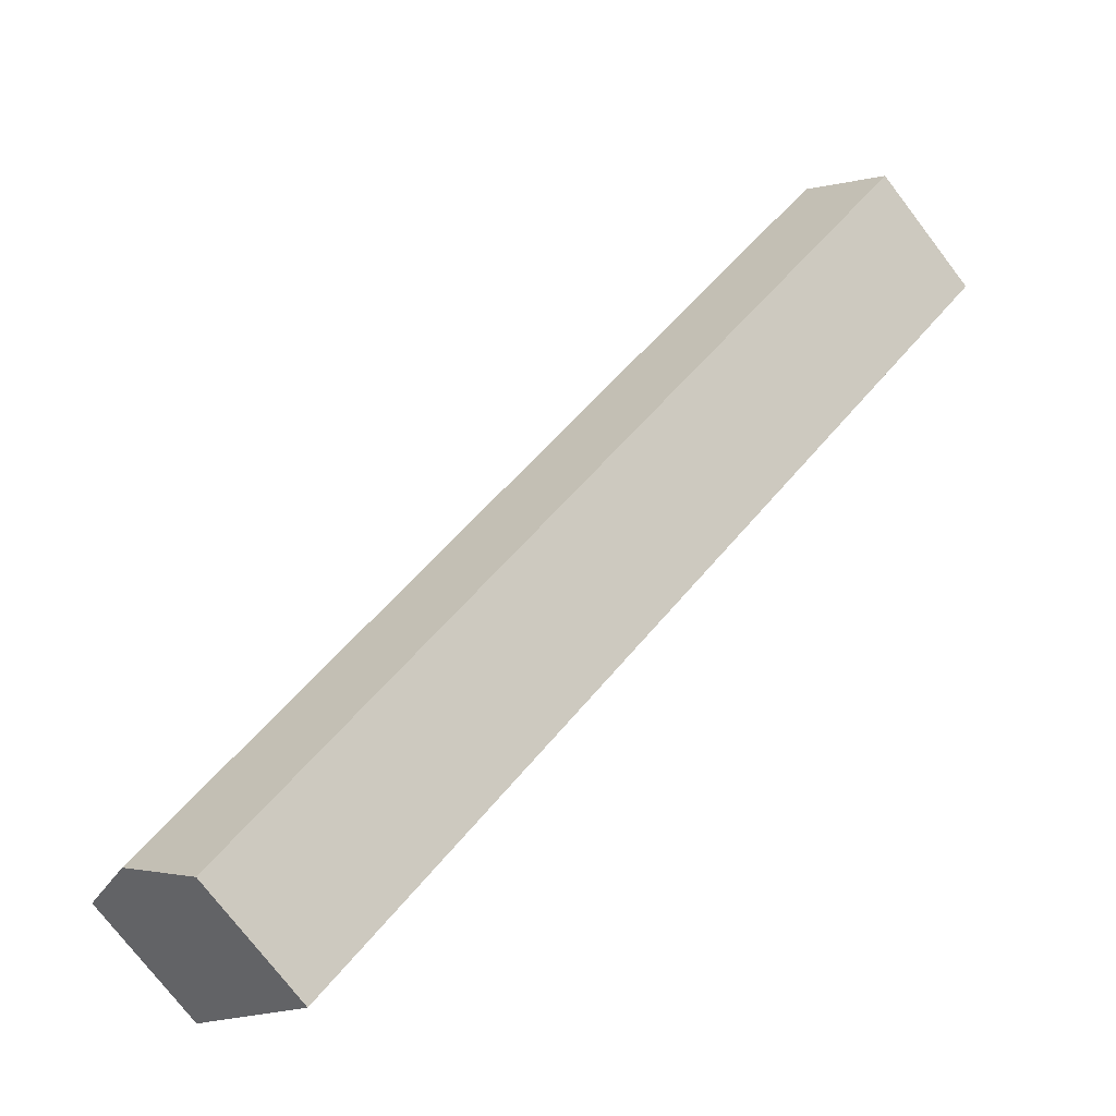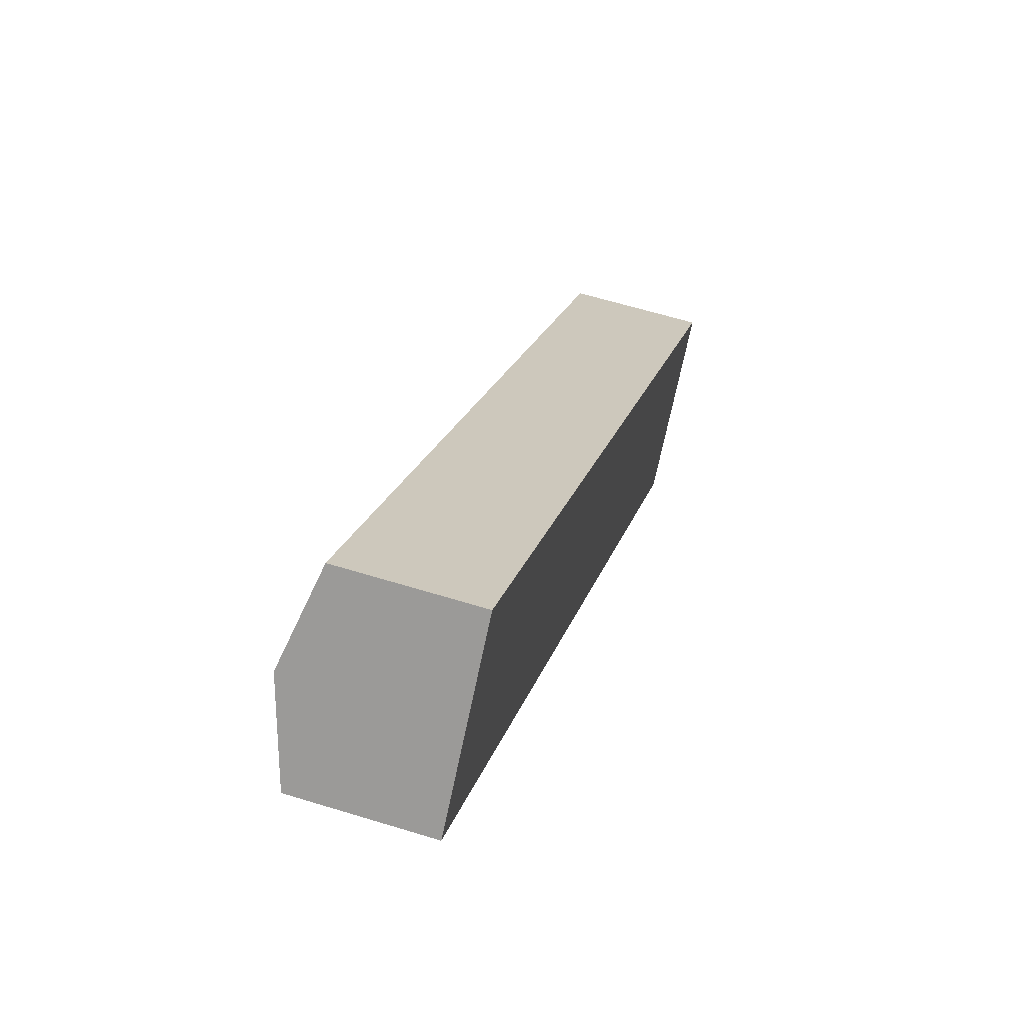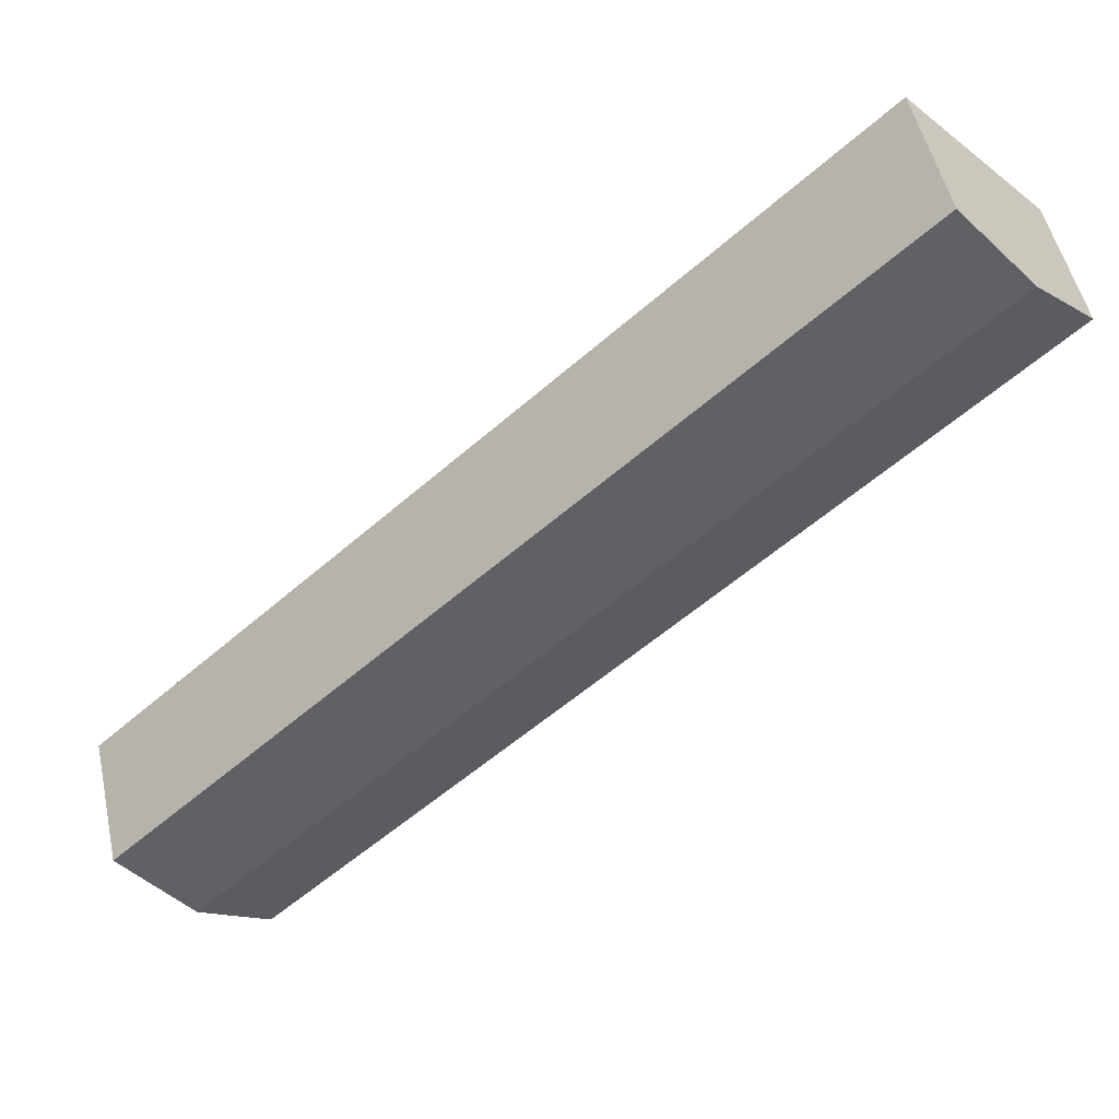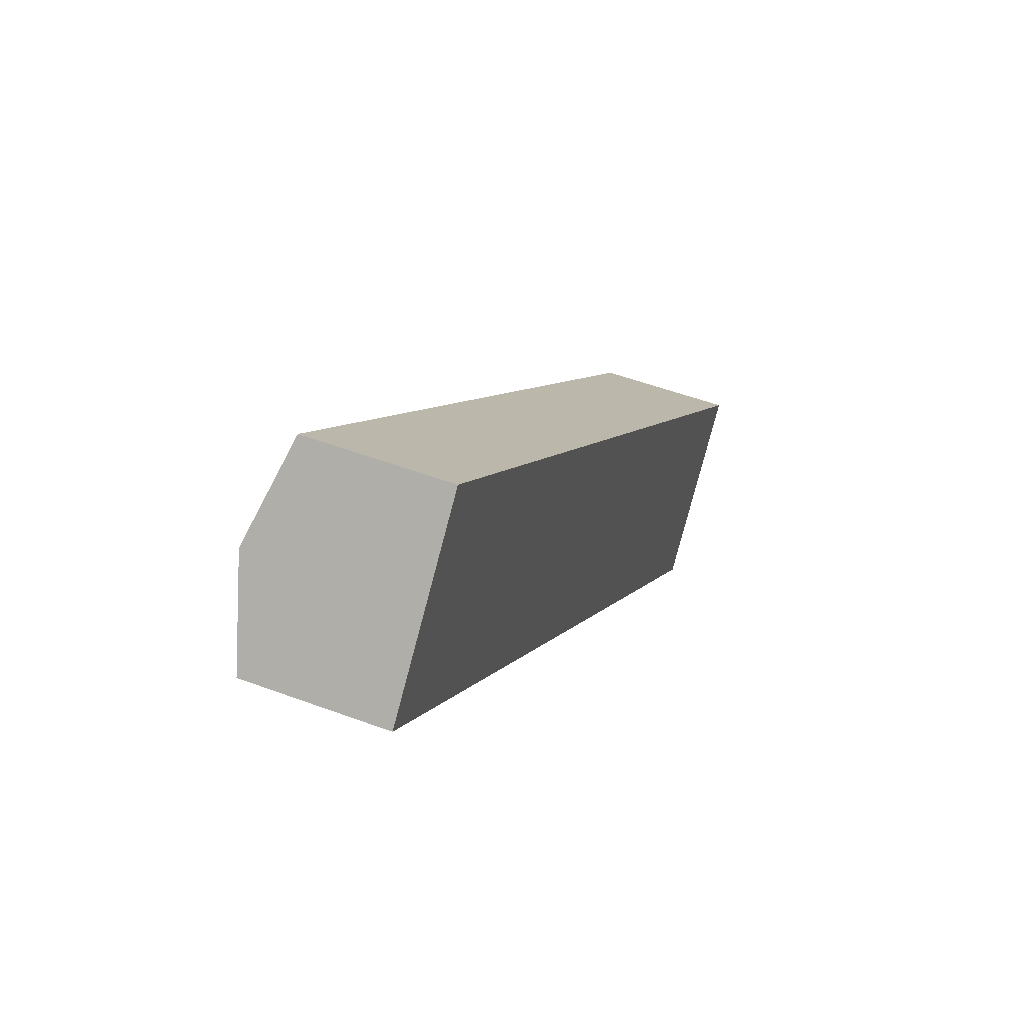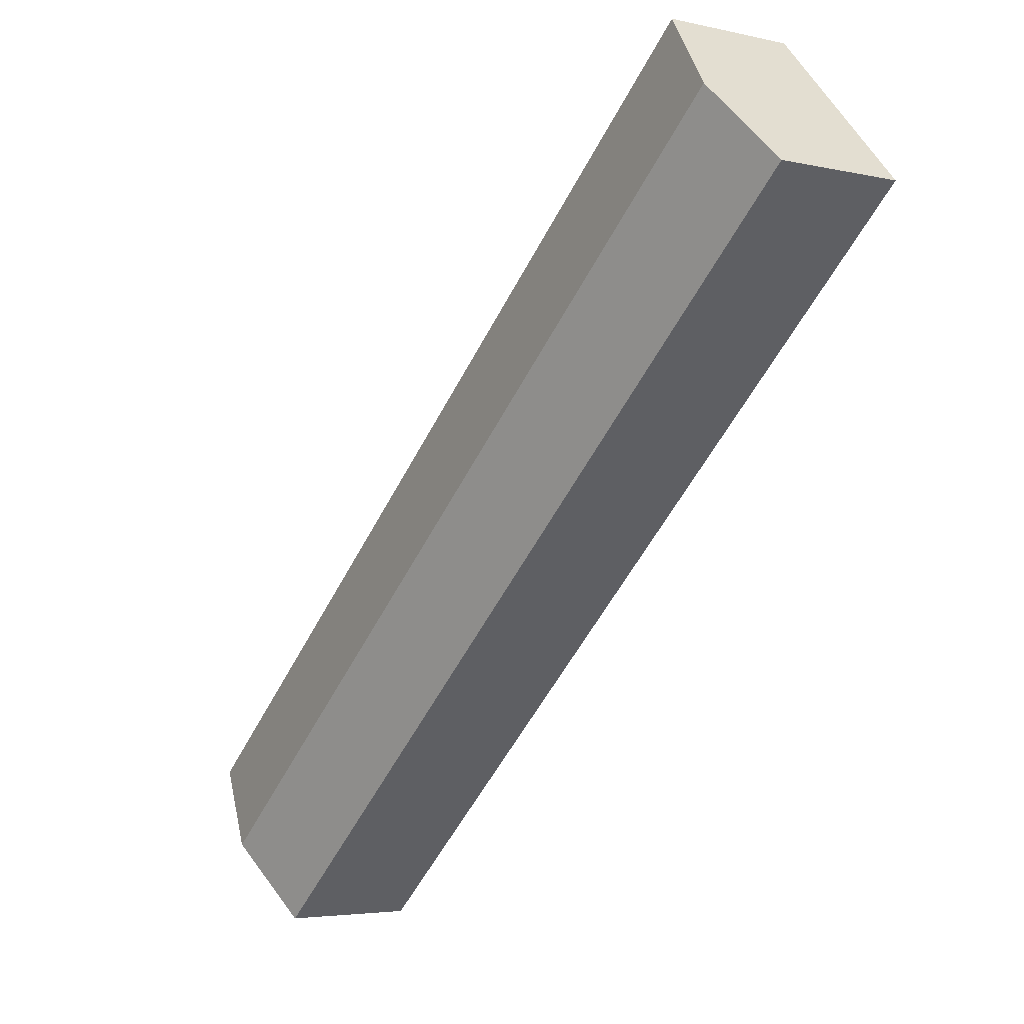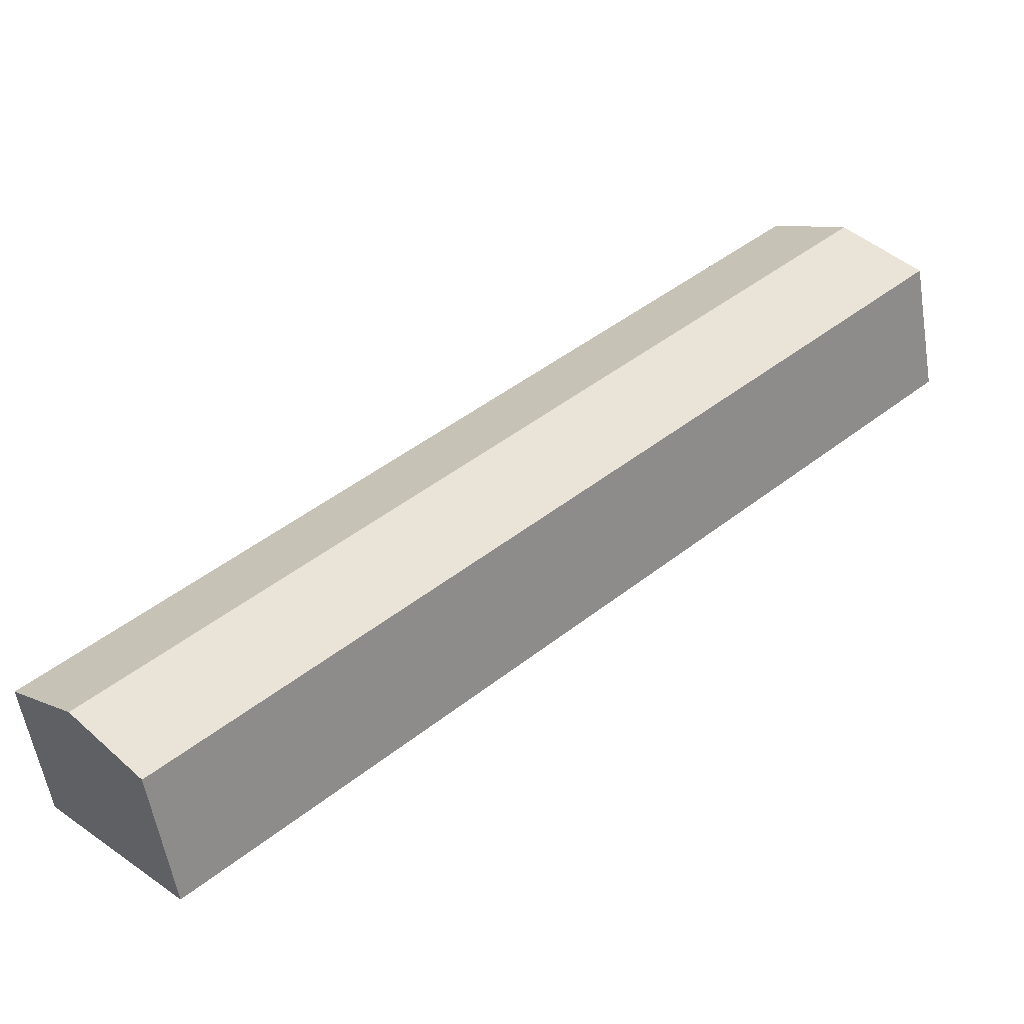
<metadata>
{"format":"obj","ext":"obj","renderer":"f3d","projection":"perspective","resolution":1024,"background":"white","views":[{"elev":-75.1,"azim":-142.6,"up":"+Z"},{"elev":61.2,"azim":-72.5,"up":"+Z"},{"elev":50.2,"azim":167.9,"up":"+Z"},{"elev":50.8,"azim":-67.7,"up":"+Z"},{"elev":-4.0,"azim":-127.4,"up":"+Z"},{"elev":-56.7,"azim":-170.6,"up":"+Z"}]}
</metadata>
<code>
v  30.41 5.987 -22.68
v  5.108 5.071 5.586
v  32.97 5.071 -19.89
v  2.554 5.987 2.793
v  27.86 5.071 -25.47
v  0 5.071 3.105e-16
v  27.86 1.56e-15 -25.47
v  0 0 0
v  2.554 -1.71e-16 2.793
v  5.108 -3.42e-16 5.586
v  32.97 1.218e-15 -19.89
v  30.41 1.389e-15 -22.68
g defaultobject
f 1 2 3
f 2 1 4
f 5 4 1
f 4 5 6
f 7 6 5
f 6 7 8
f 8 4 6
f 4 8 2
f 2 8 9
f 2 9 10
f 10 3 2
f 3 10 11
f 1 7 5
f 7 1 3
f 7 3 11
f 7 11 12
f 7 9 8
f 9 7 12
f 9 12 10
f 10 12 11

</code>
